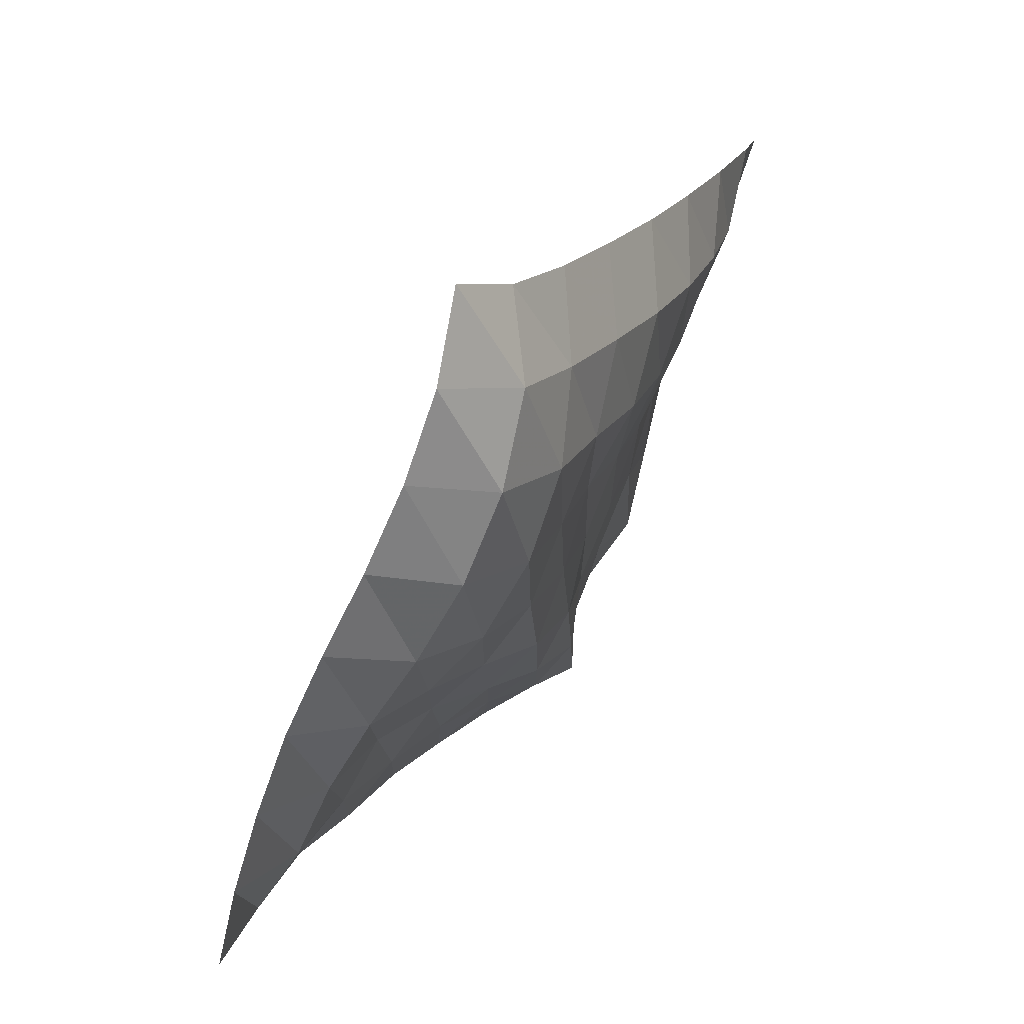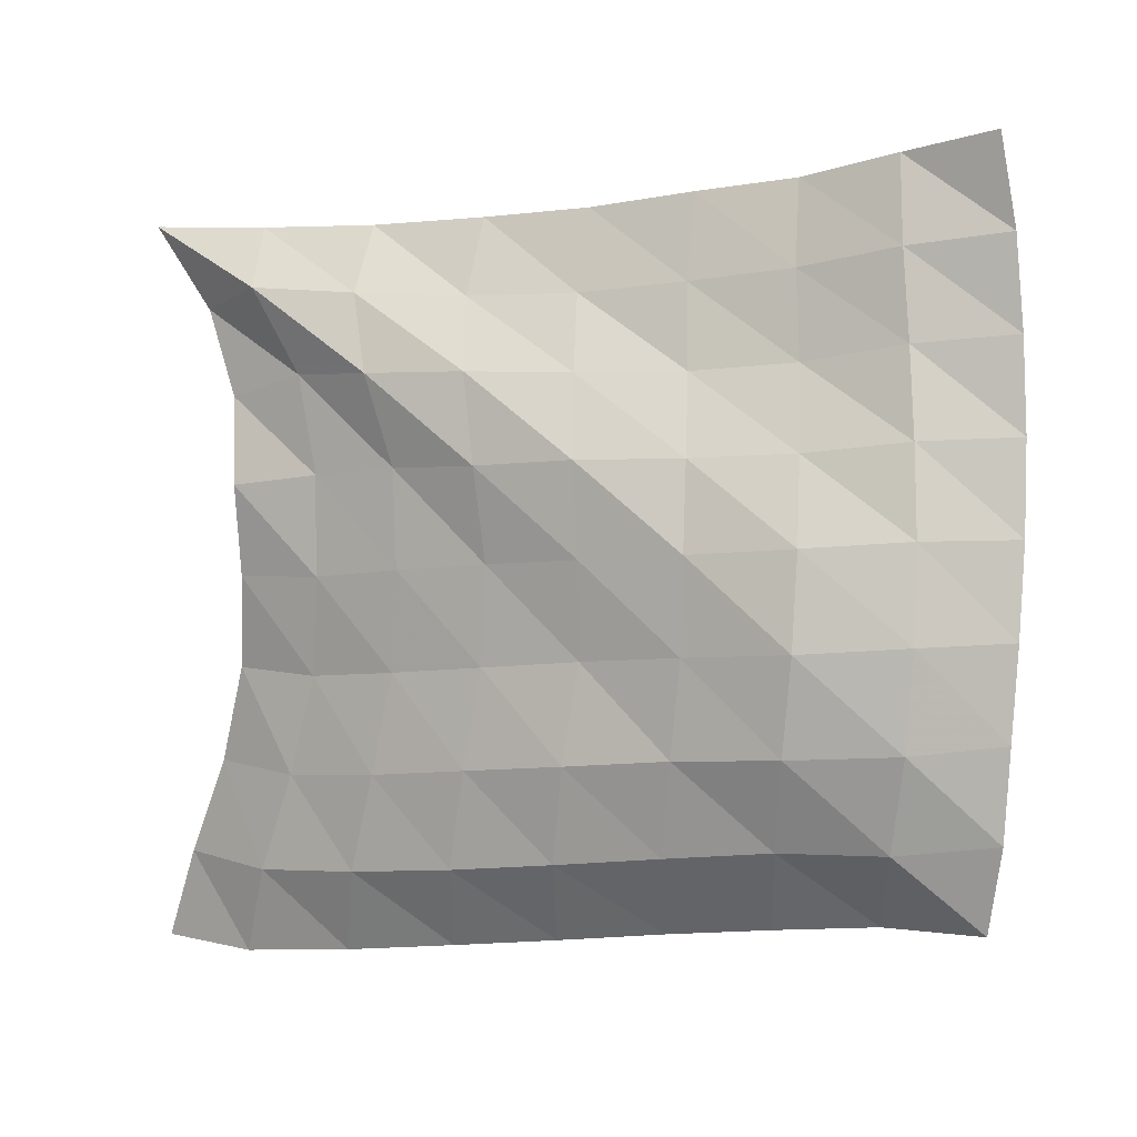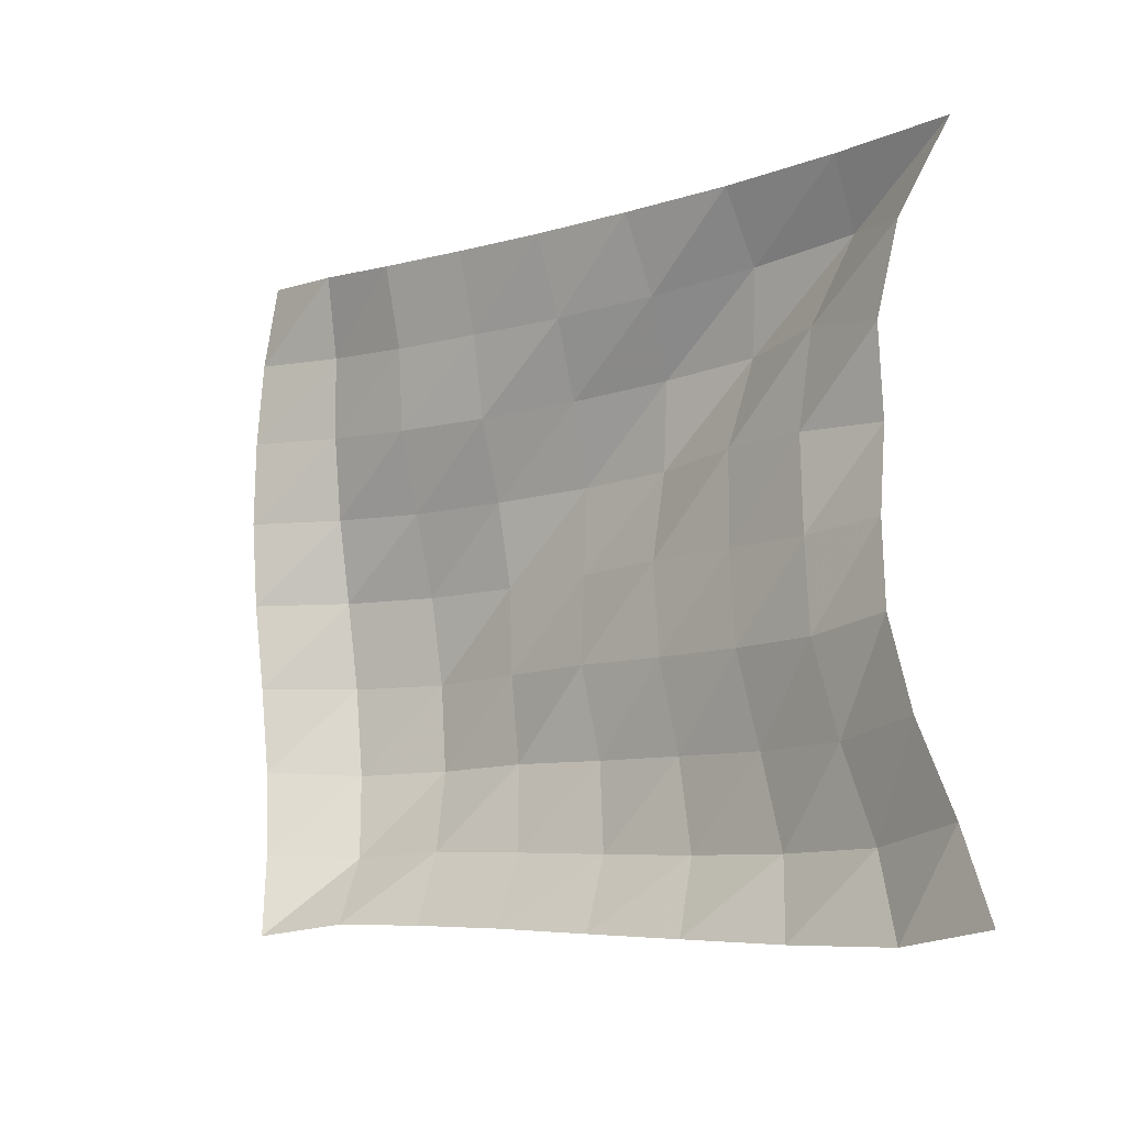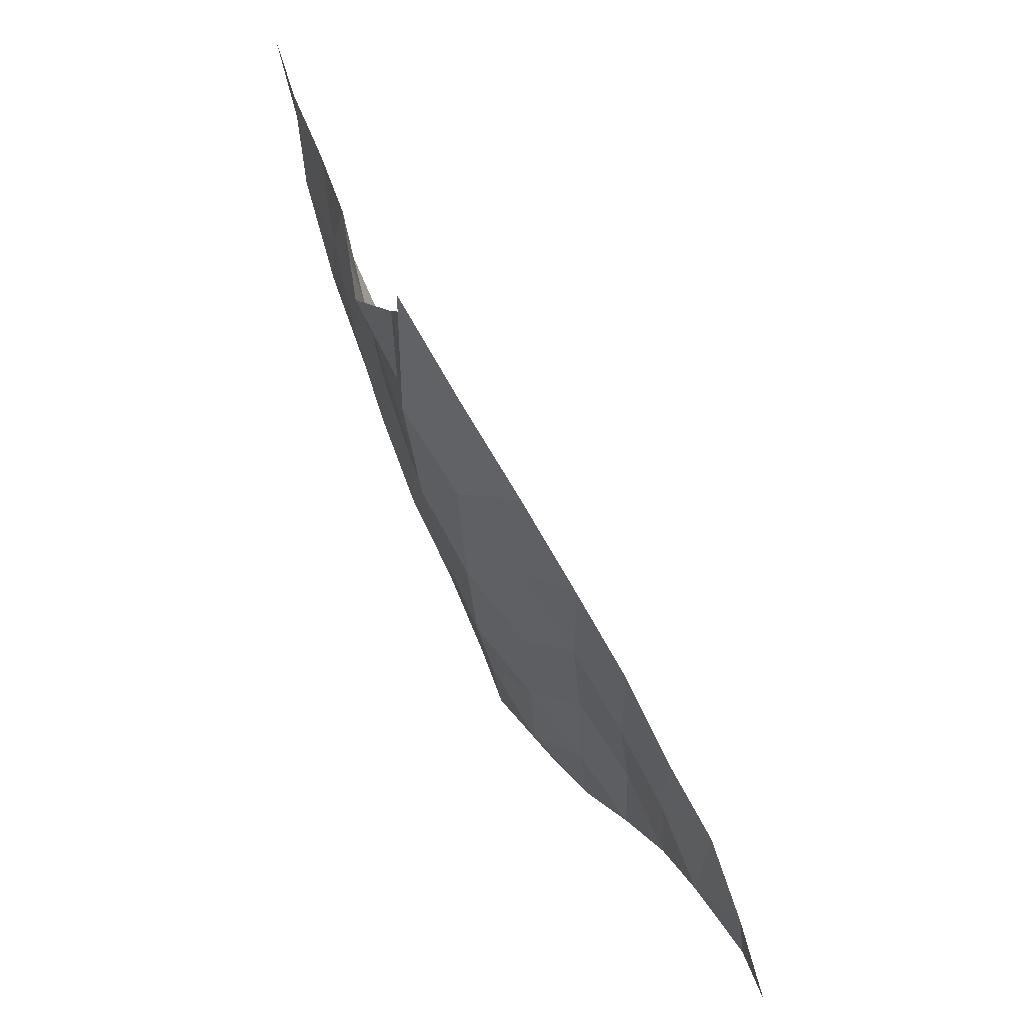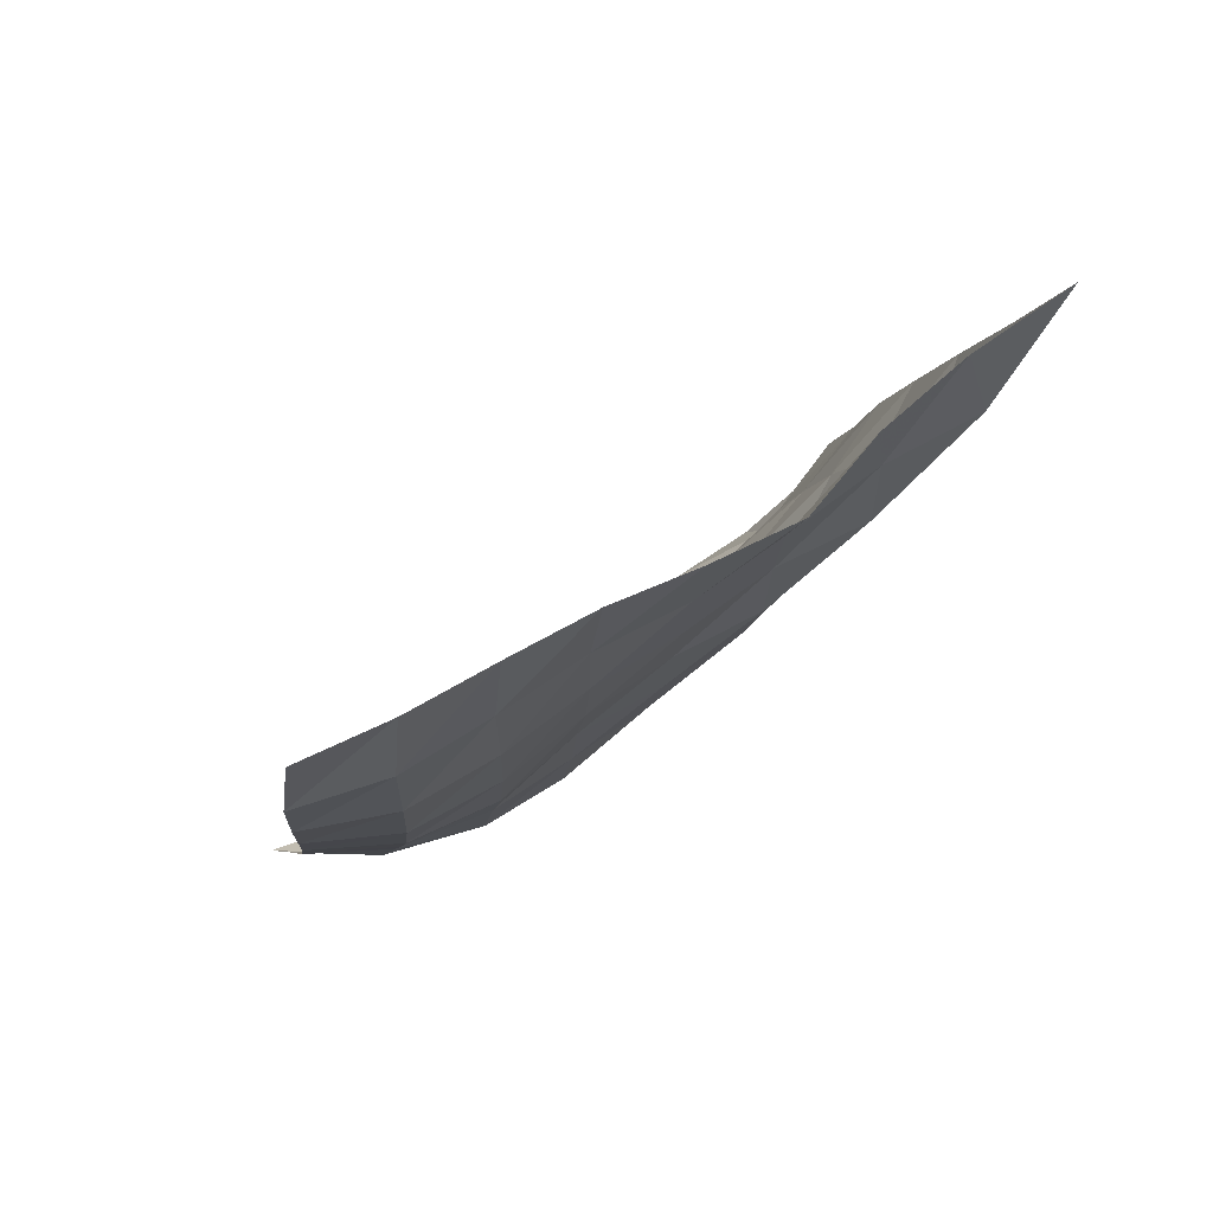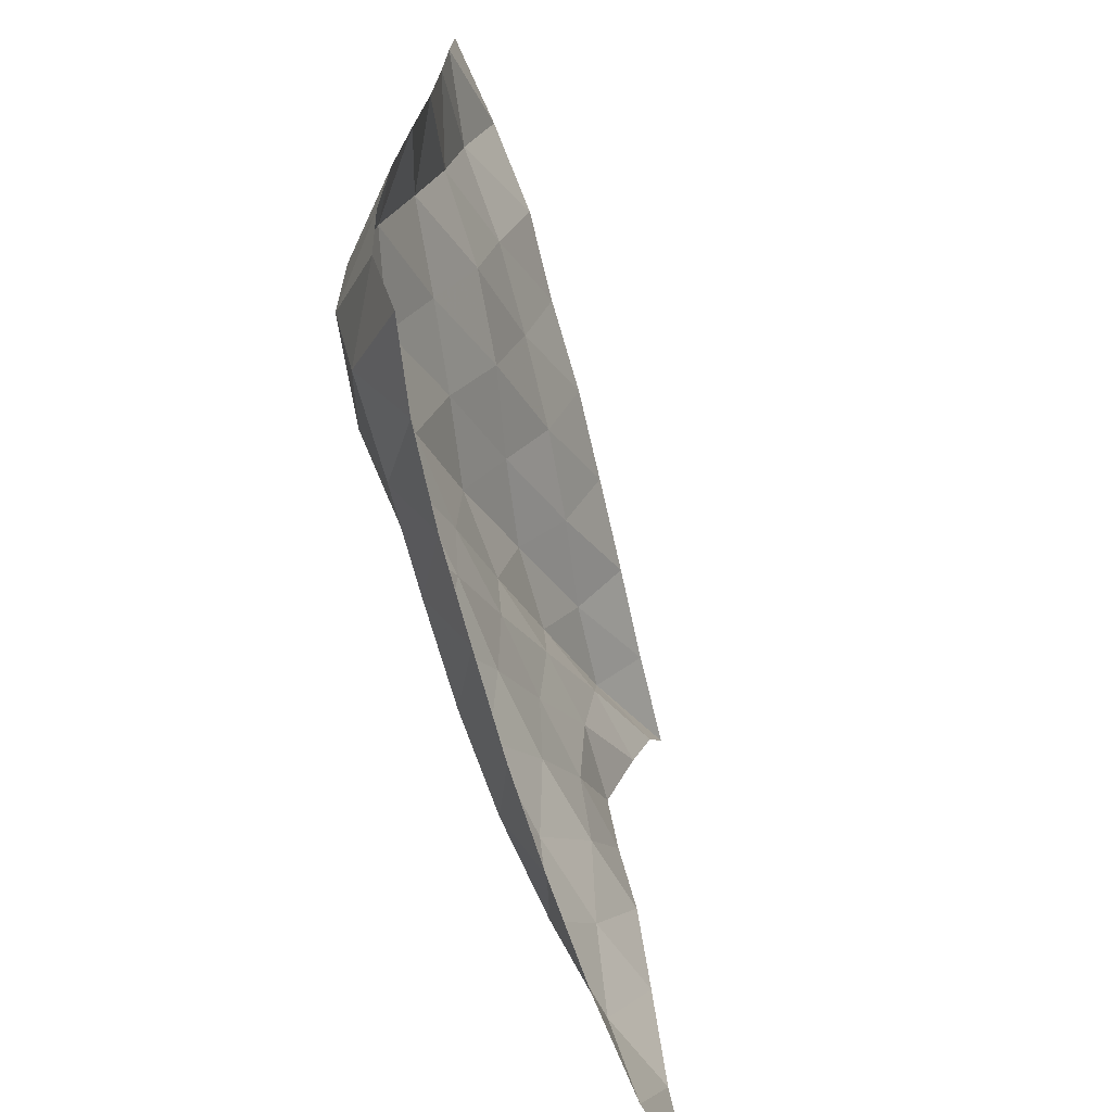
<metadata>
{"format":"obj","ext":"obj","renderer":"f3d","projection":"perspective","resolution":1024,"background":"white","views":[{"elev":-70.3,"azim":162.1,"up":"+Y"},{"elev":6.5,"azim":-43.9,"up":"+Z"},{"elev":-18.3,"azim":153.0,"up":"+Z"},{"elev":29.5,"azim":-13.4,"up":"+Y"},{"elev":58.9,"azim":-125.8,"up":"+Y"},{"elev":-60.9,"azim":39.3,"up":"+Z"}]}
</metadata>
<code>
v -1 0 -1
v -0.9861 -0.09659 -0.7429
v -0.95 -0.1975 -0.4749
v -0.9344 -0.2668 -0.2069
v -0.9592 -0.3071 0.04986
v -0.9866 -0.3155 0.3028
v -0.9335 -0.2501 0.538
v -0.938 -0.1495 0.7734
v -1 0 1
v -0.9394 -0.2861 -1.002
v -0.9592 -0.3809 -0.7532
v -0.9221 -0.4659 -0.4822
v -0.8868 -0.5242 -0.2076
v -0.897 -0.5558 0.06472
v -0.8865 -0.5442 0.3368
v -0.8929 -0.4843 0.6023
v -0.9648 -0.38 0.8338
v -0.8547 -0.2916 0.9958
v -0.8375 -0.6015 -0.9577
v -0.894 -0.6897 -0.7173
v -0.8755 -0.7547 -0.4477
v -0.8358 -0.7946 -0.1739
v -0.8329 -0.812 0.09961
v -0.8256 -0.7921 0.3652
v -0.8786 -0.7423 0.6128
v -0.8273 -0.6417 0.8203
v -0.7056 -0.5783 1
v -0.7243 -0.9086 -0.9069
v -0.8087 -0.9897 -0.6748
v -0.8054 -1.041 -0.4055
v -0.7643 -1.066 -0.1377
v -0.7542 -1.072 0.1294
v -0.7847 -1.06 0.3829
v -0.762 -0.9996 0.6212
v -0.6641 -0.902 0.8116
v -0.5629 -0.8601 1.018
v -0.6123 -1.189 -0.8601
v -0.7048 -1.271 -0.6308
v -0.7222 -1.321 -0.3665
v -0.6744 -1.335 -0.1028
v -0.6875 -1.343 0.1571
v -0.688 -1.325 0.4066
v -0.6061 -1.244 0.6199
v -0.5152 -1.164 0.8204
v -0.4322 -1.122 1.04
v -0.4899 -1.463 -0.8141
v -0.5869 -1.541 -0.5883
v -0.6134 -1.595 -0.3292
v -0.601 -1.616 -0.06989
v -0.5939 -1.617 0.1836
v -0.5314 -1.566 0.4149
v -0.4401 -1.484 0.6255
v -0.3852 -1.428 0.8494
v -0.3187 -1.388 1.077
v -0.3716 -1.721 -0.7757
v -0.4641 -1.808 -0.5487
v -0.518 -1.876 -0.3009
v -0.5144 -1.901 -0.04131
v -0.468 -1.876 0.2094
v -0.3832 -1.806 0.4314
v -0.3001 -1.732 0.6499
v -0.267 -1.687 0.8828
v -0.1992 -1.636 1.108
v -0.2427 -1.966 -0.7452
v -0.3426 -2.072 -0.5327
v -0.3665 -2.132 -0.277
v -0.3476 -2.139 -0.01676
v -0.3 -2.105 0.2317
v -0.2425 -2.047 0.4655
v -0.198 -1.993 0.6981
v -0.1756 -1.95 0.9342
v -0.1207 -1.894 1.163
v -0.09795 -2.184 -0.7556
v -0.1274 -2.248 -0.5146
v -0.123 -2.262 -0.2646
v -0.09748 -2.261 -0.01666
v -0.06232 -2.246 0.2296
v -0.03594 -2.225 0.4756
v -0.02863 -2.205 0.7229
v -0.03416 -2.182 0.9684
v -0.05544 -2.147 1.211
f 1 10 2
f 2 10 11
f 2 11 3
f 3 11 12
f 3 12 4
f 4 12 13
f 4 13 5
f 5 13 14
f 5 14 6
f 6 14 15
f 6 15 7
f 7 15 16
f 7 16 8
f 8 16 17
f 8 17 9
f 9 17 18
f 10 19 11
f 11 19 20
f 11 20 12
f 12 20 21
f 12 21 13
f 13 21 22
f 13 22 14
f 14 22 23
f 14 23 15
f 15 23 24
f 15 24 16
f 16 24 25
f 16 25 17
f 17 25 26
f 17 26 18
f 18 26 27
f 19 28 20
f 20 28 29
f 20 29 21
f 21 29 30
f 21 30 22
f 22 30 31
f 22 31 23
f 23 31 32
f 23 32 24
f 24 32 33
f 24 33 25
f 25 33 34
f 25 34 26
f 26 34 35
f 26 35 27
f 27 35 36
f 28 37 29
f 29 37 38
f 29 38 30
f 30 38 39
f 30 39 31
f 31 39 40
f 31 40 32
f 32 40 41
f 32 41 33
f 33 41 42
f 33 42 34
f 34 42 43
f 34 43 35
f 35 43 44
f 35 44 36
f 36 44 45
f 37 46 38
f 38 46 47
f 38 47 39
f 39 47 48
f 39 48 40
f 40 48 49
f 40 49 41
f 41 49 50
f 41 50 42
f 42 50 51
f 42 51 43
f 43 51 52
f 43 52 44
f 44 52 53
f 44 53 45
f 45 53 54
f 46 55 47
f 47 55 56
f 47 56 48
f 48 56 57
f 48 57 49
f 49 57 58
f 49 58 50
f 50 58 59
f 50 59 51
f 51 59 60
f 51 60 52
f 52 60 61
f 52 61 53
f 53 61 62
f 53 62 54
f 54 62 63
f 55 64 56
f 56 64 65
f 56 65 57
f 57 65 66
f 57 66 58
f 58 66 67
f 58 67 59
f 59 67 68
f 59 68 60
f 60 68 69
f 60 69 61
f 61 69 70
f 61 70 62
f 62 70 71
f 62 71 63
f 63 71 72
f 64 73 65
f 65 73 74
f 65 74 66
f 66 74 75
f 66 75 67
f 67 75 76
f 67 76 68
f 68 76 77
f 68 77 69
f 69 77 78
f 69 78 70
f 70 78 79
f 70 79 71
f 71 79 80
f 71 80 72
f 72 80 81

</code>
